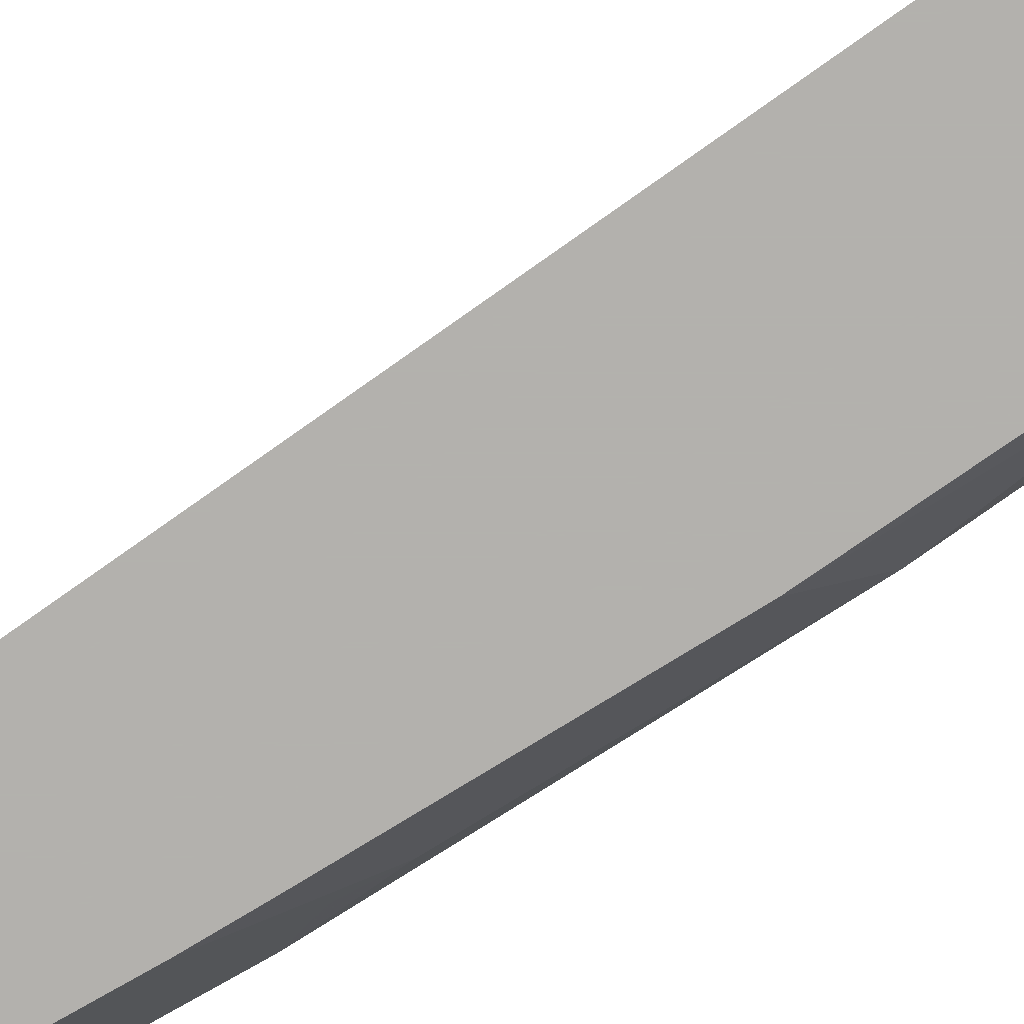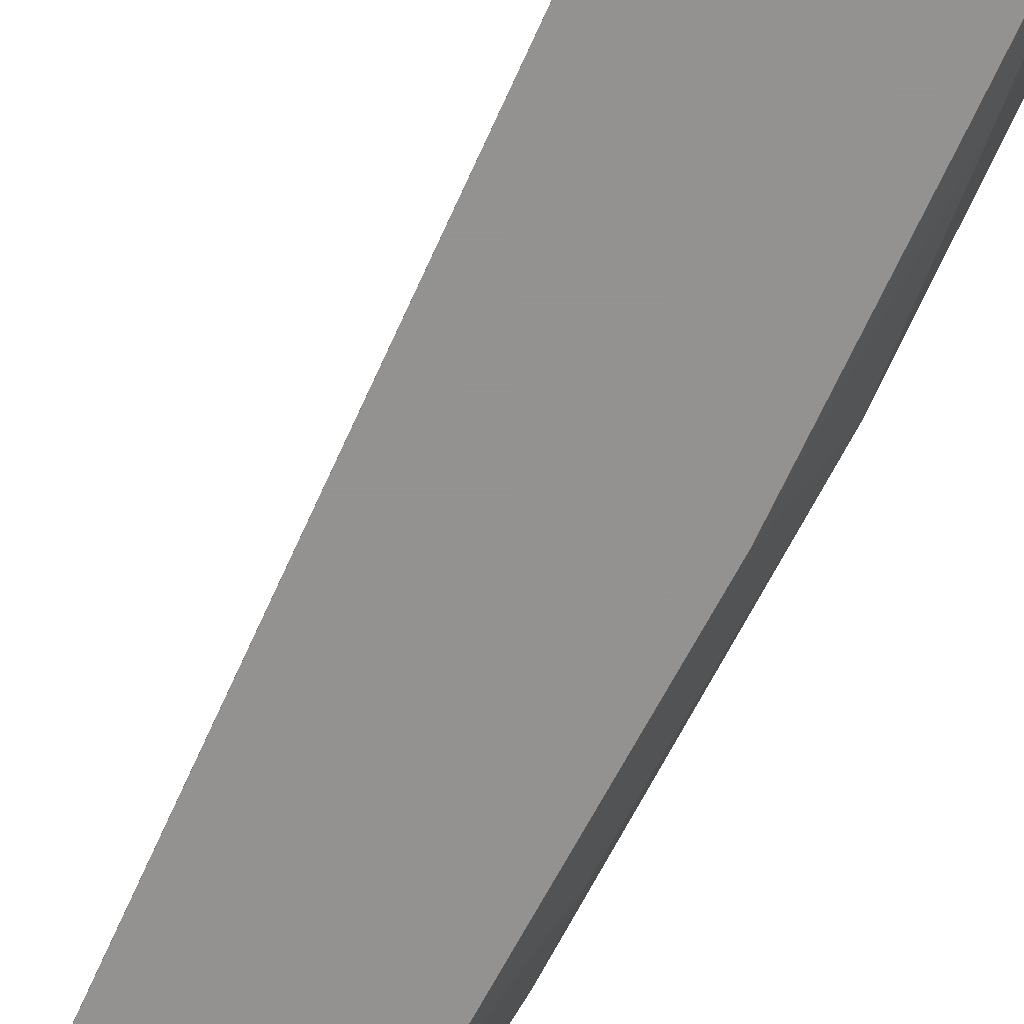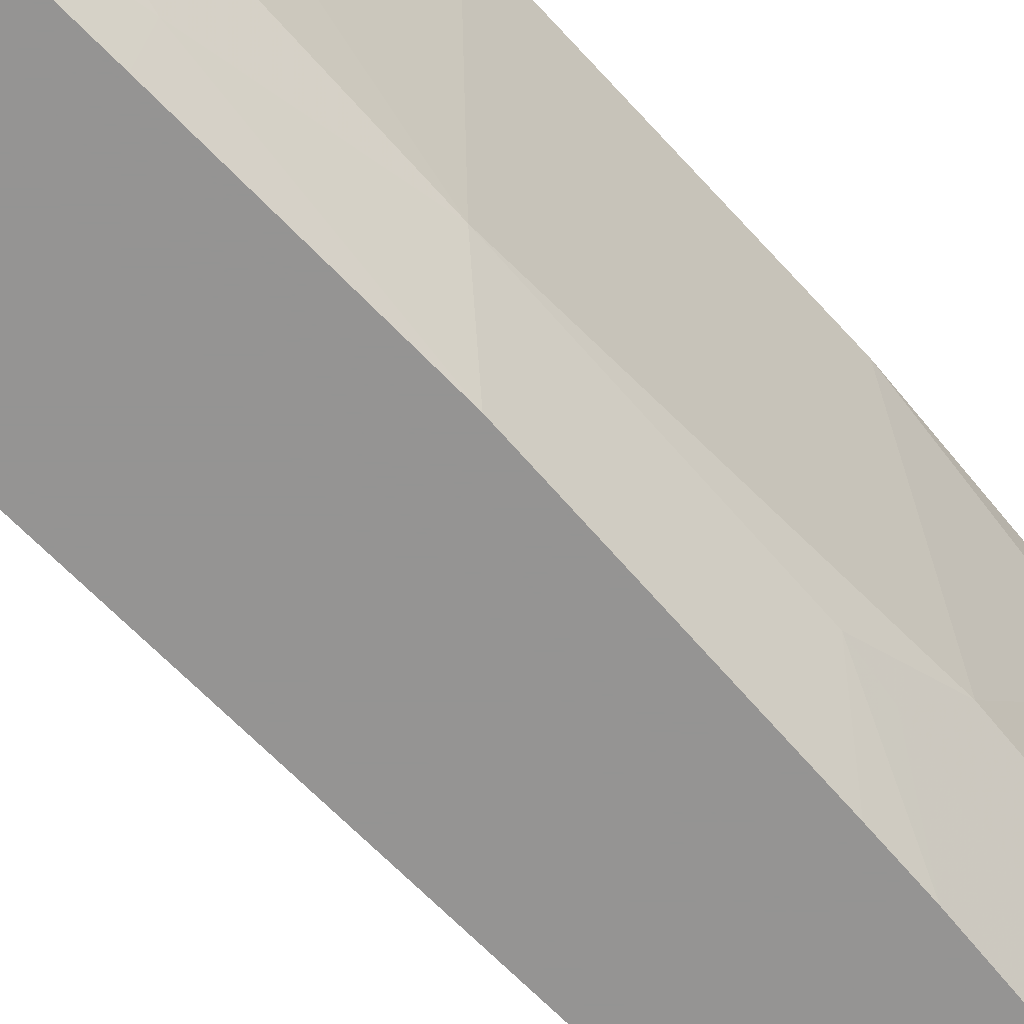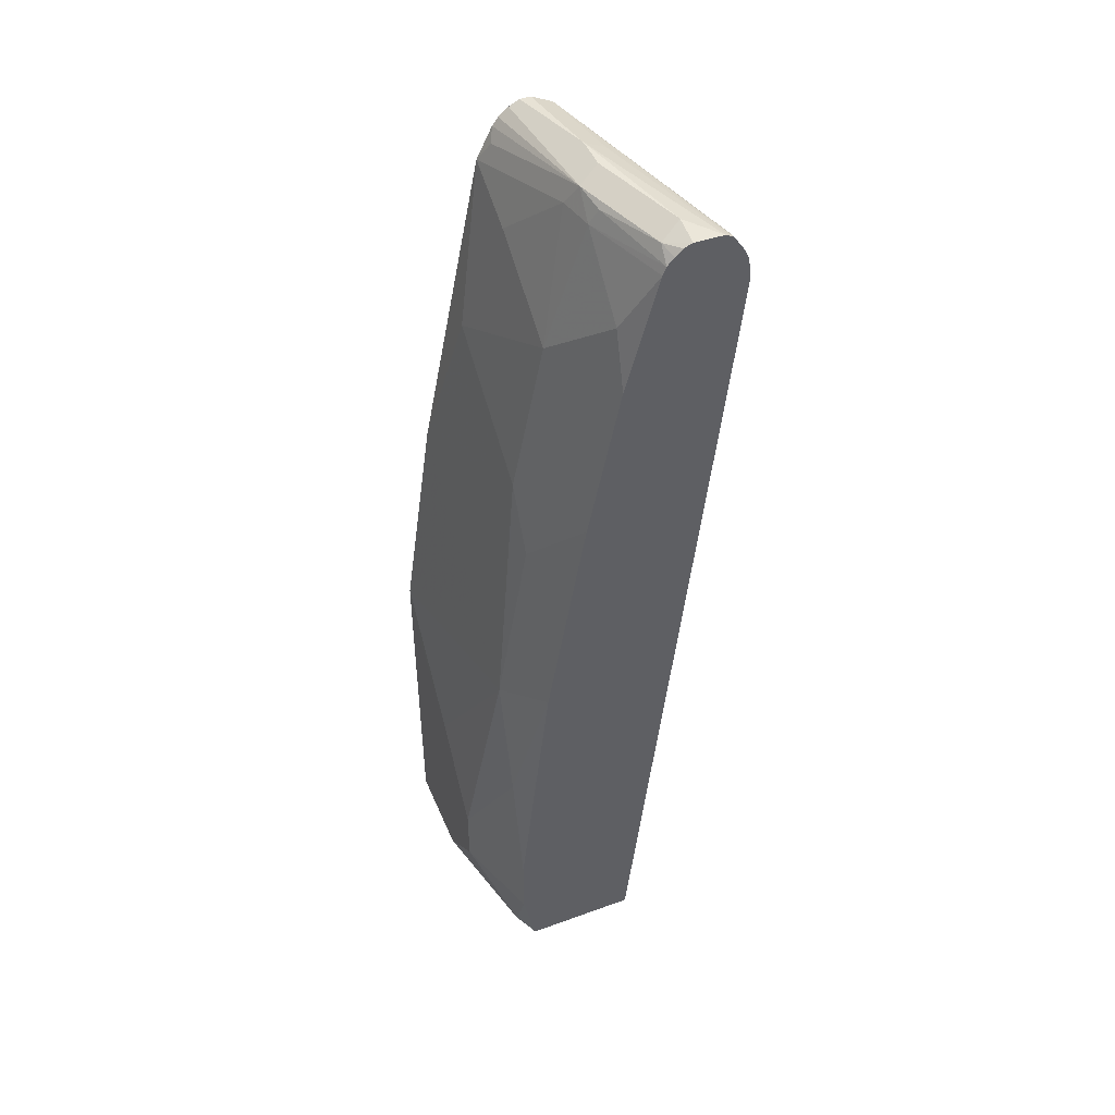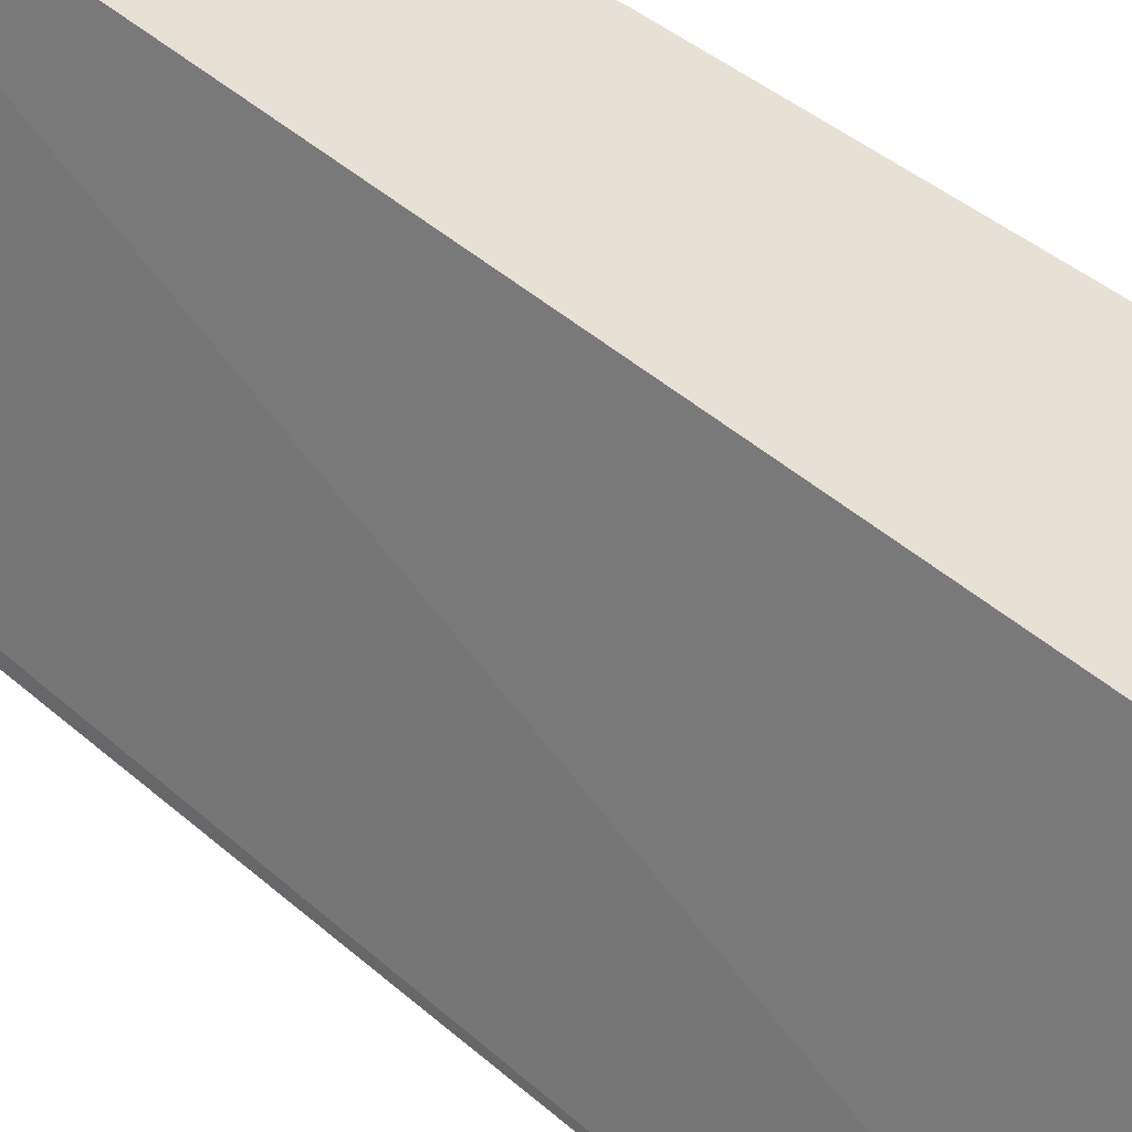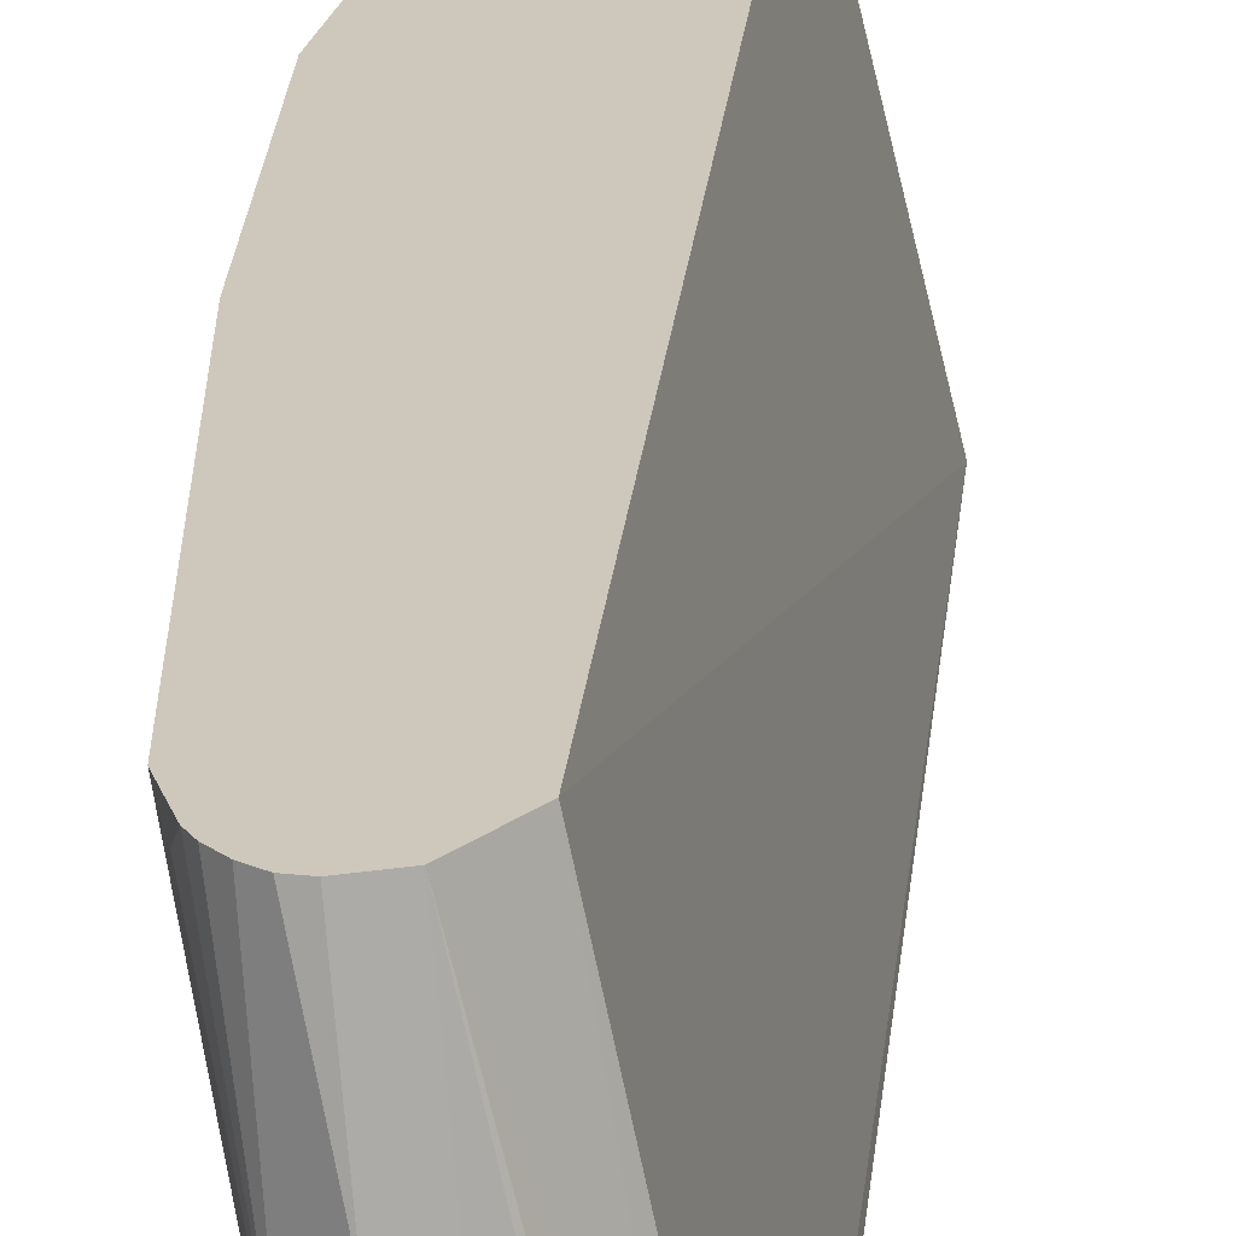
<metadata>
{"format":"obj","ext":"obj","renderer":"f3d","projection":"perspective","resolution":1024,"background":"white","views":[{"elev":-79.3,"azim":-49.1,"up":"+Z"},{"elev":-66.5,"azim":-18.2,"up":"+Z"},{"elev":-67.1,"azim":50.2,"up":"+Z"},{"elev":47.3,"azim":157.7,"up":"+Y"},{"elev":39.0,"azim":-35.3,"up":"+Z"},{"elev":21.8,"azim":-168.9,"up":"+Z"}]}
</metadata>
<code>
v 0.6447 0.7482 -0.0001275
v 0.6217 0.7597 -0.1036
v 0.6331 0.7482 -0.0001275
v 0.6561 0.7425 -0.0001275
v 0.6447 0.7482 -0.1497
v 0.6217 0.7597 -0.1381
v 0.5871 0.7597 -0.2417
v 0.5554 0.7527 -0.2699
v 0.5986 0.7482 -0.1036
v 0.6101 0.7367 -0.0001275
v 0.6669 0.7335 -0.0001275
v 0.6101 0.7482 -0.2533
v 0.6735 0.7251 -0.0001275
v 0.6792 0.7137 -0.01154
v 0.6562 0.7252 -0.1381
v 0.6475 0.7252 -0.177
v 0.6389 0.7424 -0.1813
v 0.5871 0.7535 -0.2699
v 0.5512 0.7505 -0.2699
v 0.5467 0.7479 -0.2699
v 0.544 0.7424 -0.259
v 0.5396 0.7252 -0.2417
v 0.5871 0.6907 -0.0001275
v 0.5961 0.7499 -0.2699
v 0.6119 0.7342 -0.2699
v 0.6044 0.7424 -0.2699
v 0.6906 0.691 -0.0001275
v 0.6907 0.6907 -0.0001275
v 0.6907 0.6561 -0.06908
v 0.6907 0.587 -0.1727
v 0.6475 0.6907 -0.2115
v 0.6154 0.7252 -0.2699
v 0.5358 0.7316 -0.2699
v 0.5267 0.7079 -0.259
v 0.6237 -0.2771 -0.2699
v 0.6902 -0.2771 -0.0001275
v 0.6907 0.6906 -0.0001275
v 0.7252 0.518 -0.03454
v 0.6562 0.6216 -0.2417
v 0.6475 0.6561 -0.246
v 0.7252 0.4143 -0.1727
v 0.6499 0.5966 -0.2699
v 0.5294 0.7189 -0.2699
v 0.5267 0.6934 -0.2699
v 0.7457 -0.2771 -0.2699
v 0.7943 -0.2771 -0.0001275
v 0.7252 0.518 -0.0001275
v 0.7598 0.3452 -0.0001275
v 0.7166 0.3798 -0.2115
v 0.7252 0.3453 -0.2072
v 0.7598 0.2073 -0.1381
v 0.7598 0.1728 -0.1727
v 0.7598 0.1381 -0.2072
v 0.6844 0.4239 -0.2699
v 0.7598 -0.2072 -0.2699
v 0.7598 -0.2771 -0.2417
v 0.7943 -0.2771 -0.06908
v 0.7943 0.06902 -0.0001275
v 0.7943 0.1035 -0.0001275
v 0.6921 0.3798 -0.2699
v 0.7266 0.1728 -0.2699
v 0.7943 -0.03452 -0.1036
v 0.7943 -0.1381 -0.1727
v 0.7598 9.779e-05 -0.2417
v 0.7598 -0.1318 -0.2699
v 0.7943 -0.2072 -0.1727
v 0.7938 -0.2771 -0.1045
v 0.7943 -0.2762 -0.1036
v 0.7939 -0.2771 -0.1036
v 0.7943 9.779e-05 -0.06908
v 0.7457 9.779e-05 -0.2699
f 34 44 35
f 35 45 56
f 35 56 67
f 35 67 69
f 35 69 57
f 37 47 38
f 35 46 36
f 38 47 48
f 38 48 41
f 39 42 40
f 34 43 44
f 39 41 49
f 39 49 42
f 35 57 46
f 33 43 34
f 23 35 36
f 31 40 32
f 30 41 39
f 30 38 41
f 30 40 31
f 30 39 40
f 29 38 30
f 28 37 29
f 23 34 35
f 22 34 23
f 22 33 34
f 21 33 22
f 20 33 21
f 41 50 49
f 16 30 31
f 32 40 42
f 41 48 51
f 55 65 63
f 41 52 53
f 53 63 64
f 53 64 61
f 55 63 66
f 55 66 56
f 56 66 68
f 56 68 67
f 53 62 63
f 57 69 68
f 59 70 62
f 61 64 71
f 63 65 64
f 64 65 71
f 67 68 69
f 16 25 17
f 58 70 59
f 41 51 52
f 53 59 62
f 51 59 52
f 41 53 50
f 42 49 54
f 45 55 56
f 46 57 68
f 46 68 66
f 46 66 63
f 52 59 53
f 46 63 62
f 46 70 58
f 48 59 51
f 49 50 54
f 50 60 54
f 50 53 61
f 50 61 60
f 46 62 70
f 16 32 25
f 29 37 38
f 15 30 16
f 5 17 12
f 5 16 17
f 5 15 16
f 5 14 15
f 5 13 14
f 5 11 13
f 5 12 6
f 4 11 5
f 3 9 10
f 2 9 3
f 2 8 9
f 2 7 8
f 2 6 7
f 1 6 2
f 1 5 6
f 1 4 5
f 1 11 4
f 16 31 32
f 1 2 3
f 1 3 10
f 1 10 23
f 1 23 36
f 1 36 46
f 6 12 7
f 1 58 59
f 1 48 47
f 1 47 37
f 1 37 28
f 1 28 27
f 1 27 13
f 1 13 11
f 1 59 48
f 7 18 8
f 1 46 58
f 8 18 24
f 9 19 10
f 10 19 20
f 10 20 21
f 10 21 22
f 10 22 23
f 12 24 18
f 8 19 9
f 12 17 25
f 12 26 24
f 13 27 14
f 15 27 28
f 15 28 29
f 7 12 18
f 15 29 30
f 12 25 26
f 8 20 19
f 14 27 15
f 8 43 33
f 8 33 20
f 8 24 26
f 8 25 32
f 8 26 25
f 8 42 54
f 8 54 60
f 8 60 61
f 8 32 42
f 8 71 65
f 8 65 55
f 8 55 45
f 8 45 35
f 8 35 44
f 8 61 71
f 8 44 43

</code>
